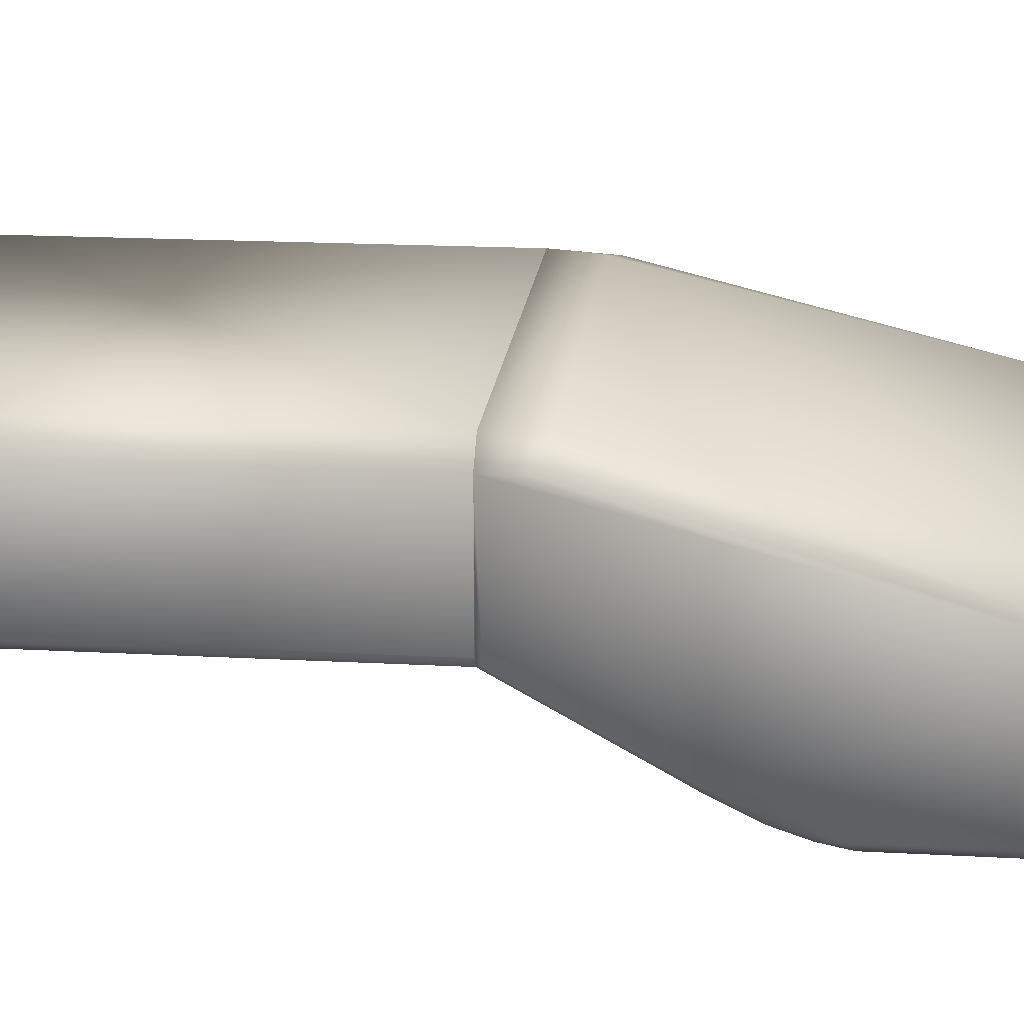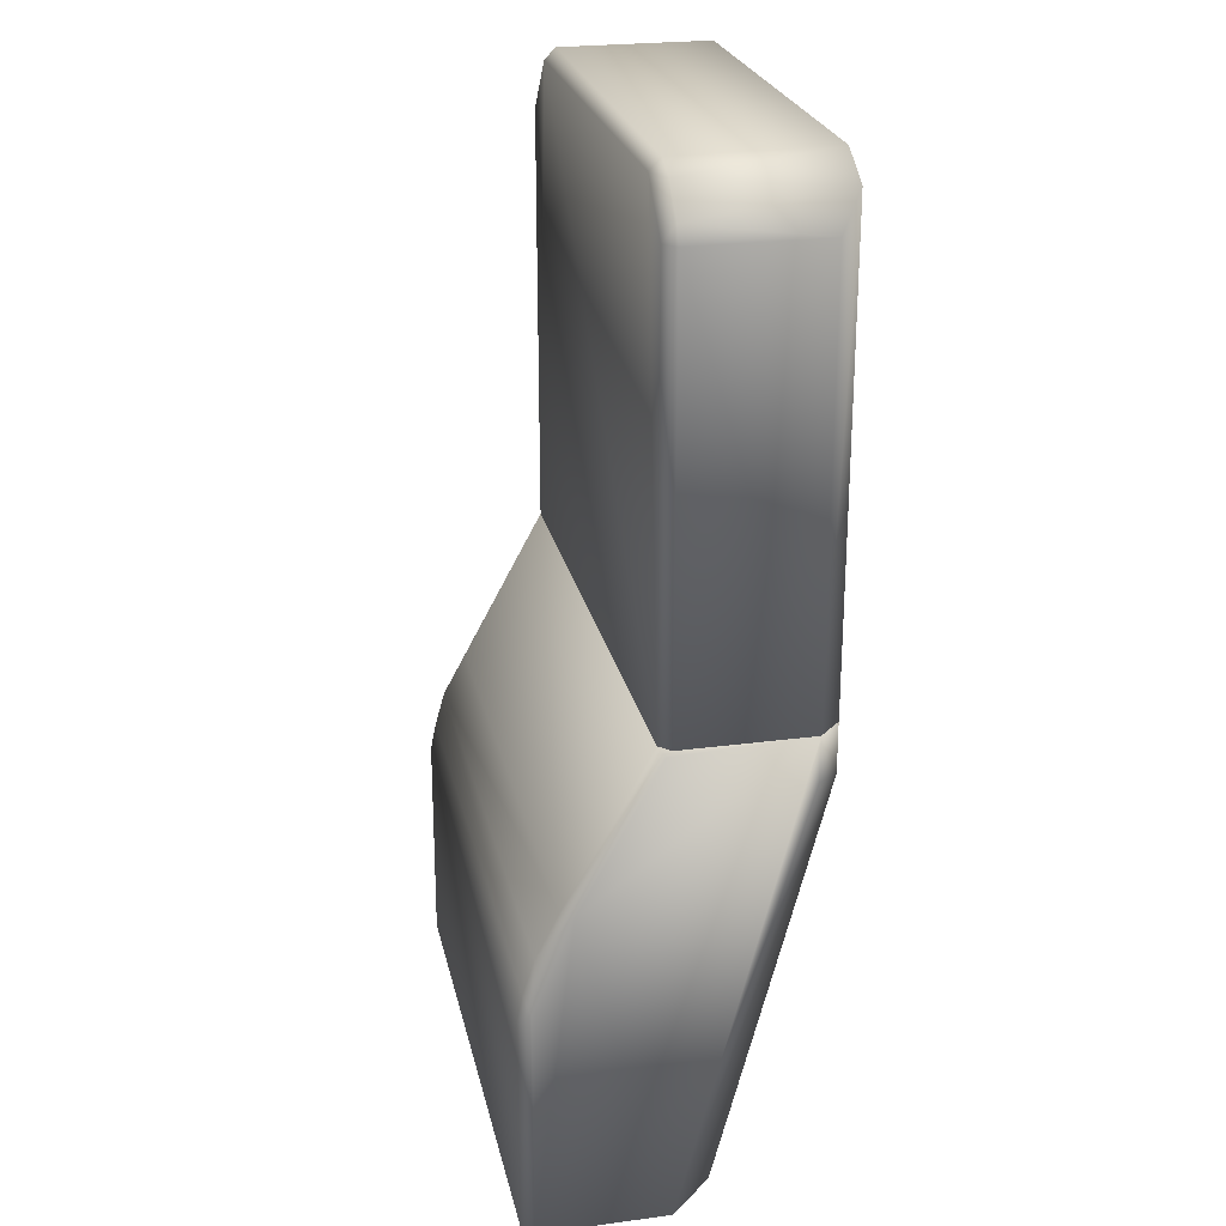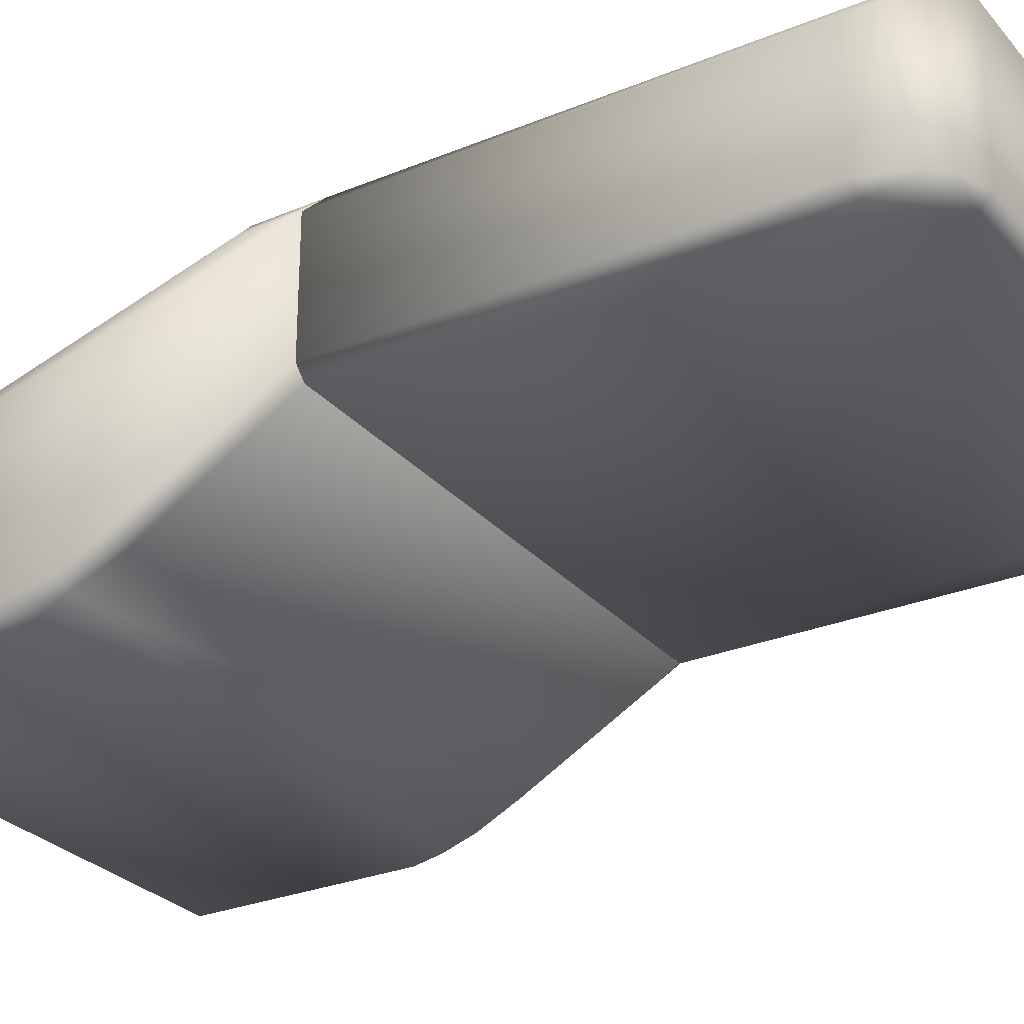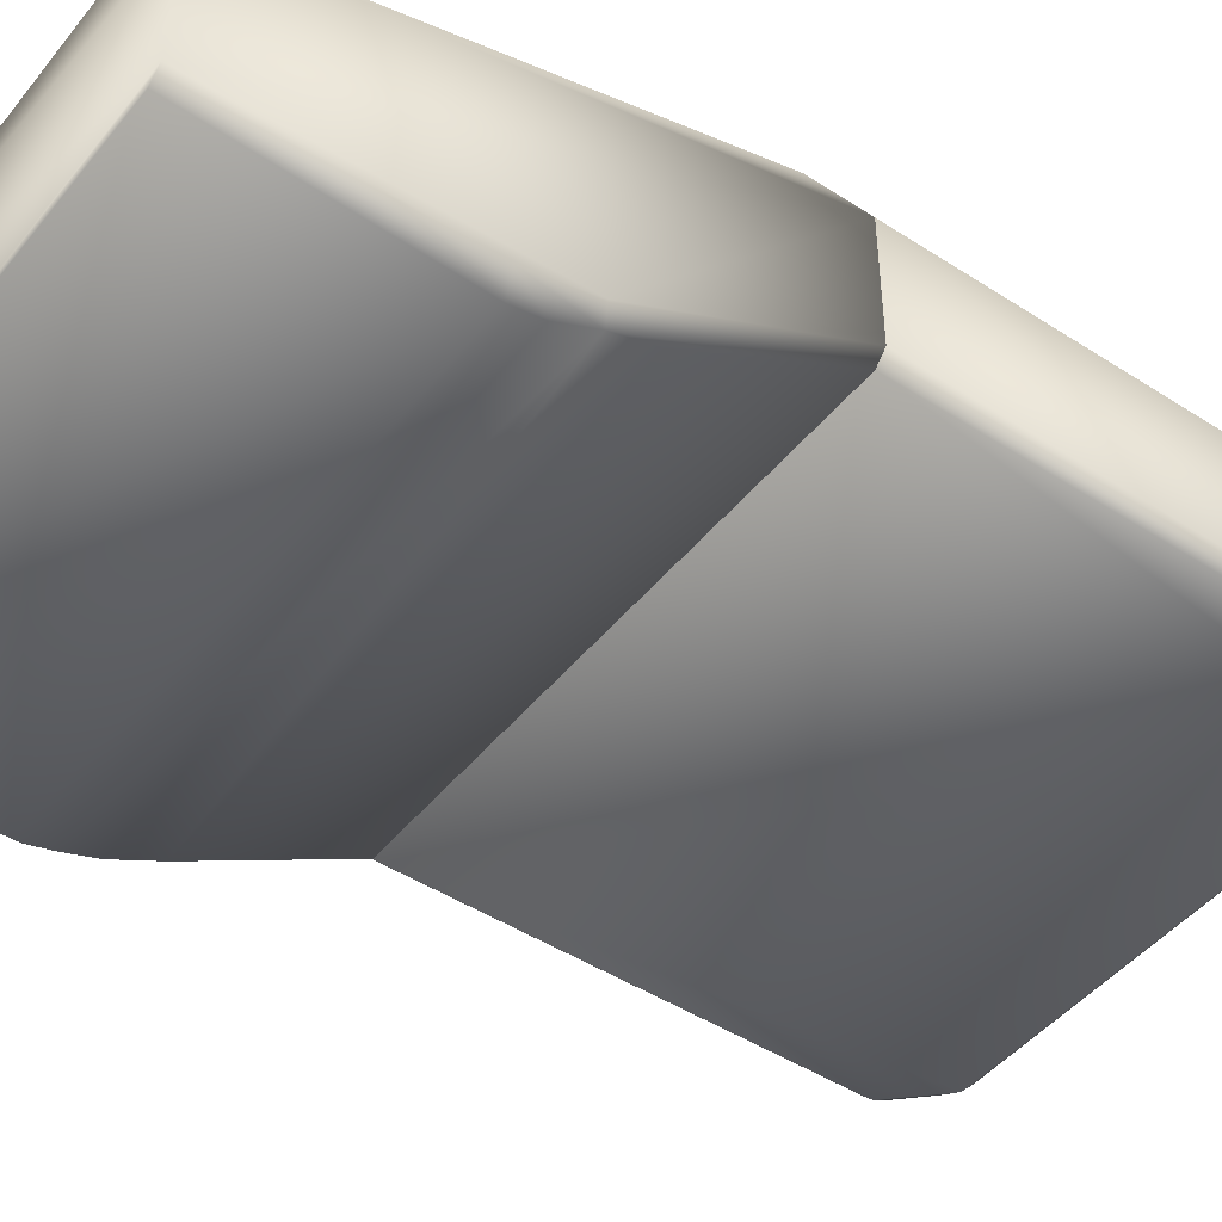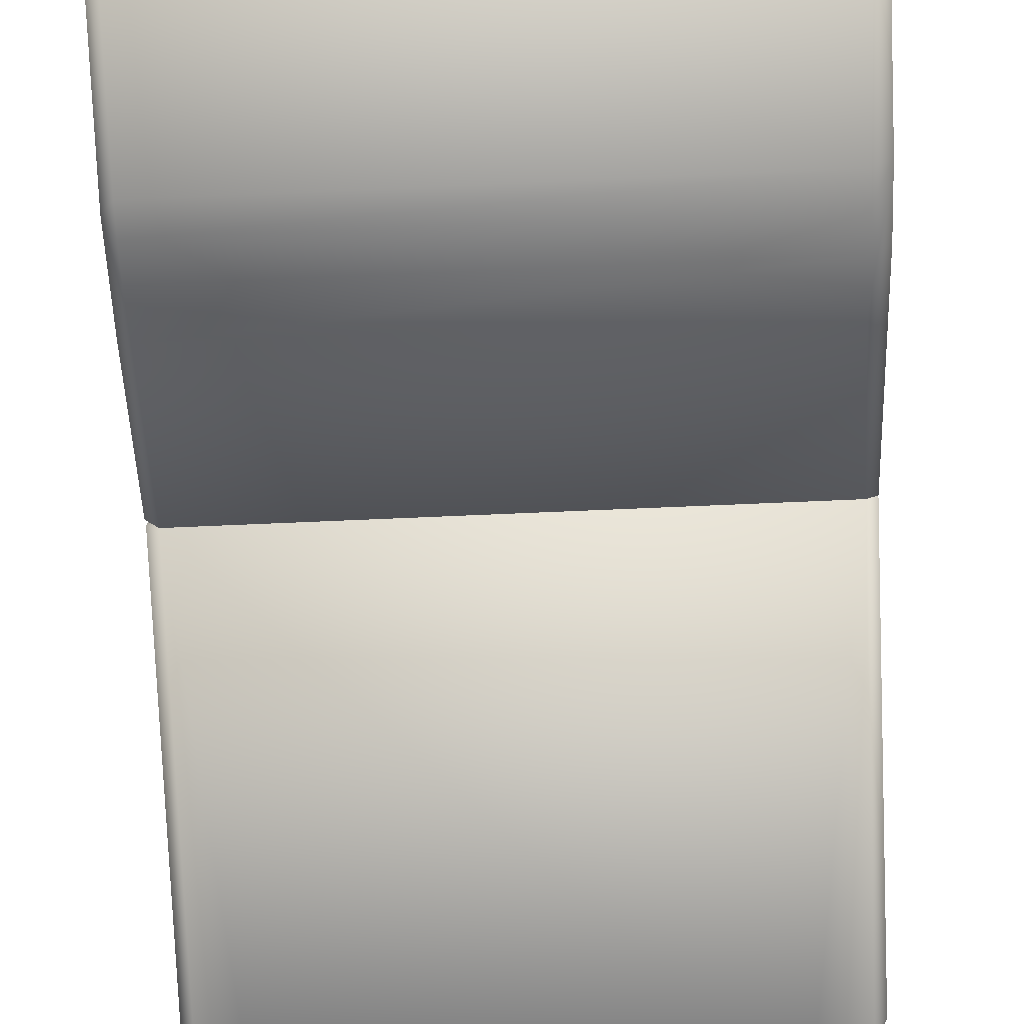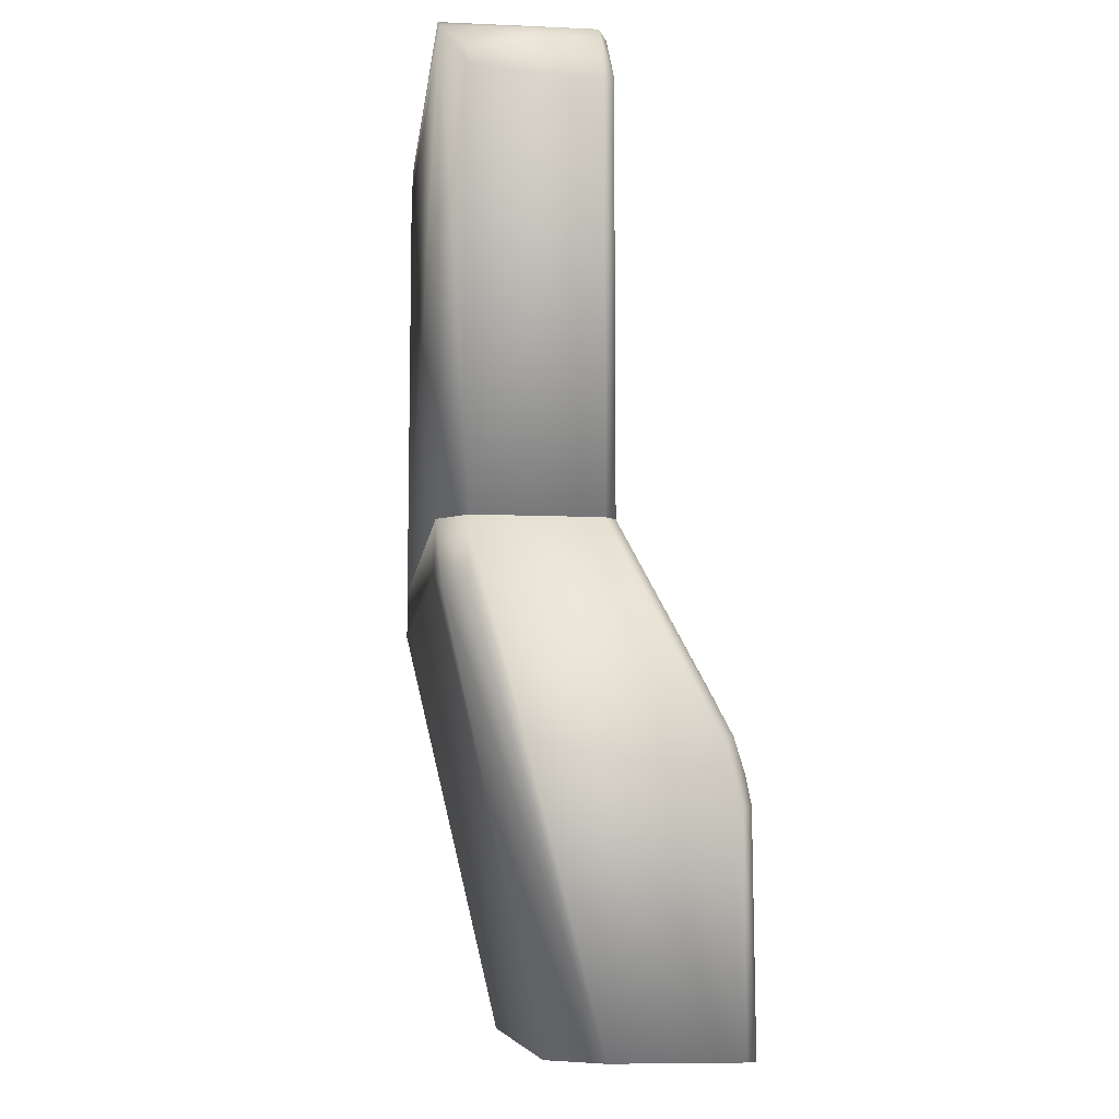
<metadata>
{"format":"obj","ext":"obj","renderer":"f3d","projection":"perspective","resolution":1024,"background":"white","views":[{"elev":19.0,"azim":95.9,"up":"+Y"},{"elev":24.6,"azim":77.8,"up":"+Z"},{"elev":-28.2,"azim":-58.1,"up":"+Y"},{"elev":-46.3,"azim":-126.5,"up":"+Y"},{"elev":-78.1,"azim":-177.6,"up":"+Y"},{"elev":-8.7,"azim":-96.9,"up":"+Z"}]}
</metadata>
<code>
v 0.01057 -0.03048 0.1924
v 0.009703 -0.02484 0.2091
v 0.009703 -0.02484 0.2291
v 0.009703 -0.02484 0.2111
v 0.009703 -0.02484 0.2111
v -0.009607 -0.02484 0.2293
v -0.009607 -0.02484 0.2111
v -0.008306 -0.02484 0.23
v 0.008186 -0.02484 0.23
v -0.008958 -0.02484 0.2091
v -0.009608 -0.02484 0.2111
v 0.01014 -0.03591 0.1924
v 0.01014 -0.03591 0.2011
v -0.01026 -0.03591 0.1924
v -0.01004 -0.03591 0.2011
v 0.008402 -0.0307 0.23
v 0.01057 -0.0307 0.2111
v 0.01057 -0.0307 0.2278
v 0.00927 -0.0307 0.2295
v -0.008306 -0.0307 0.23
v -0.009391 -0.0307 0.2295
v -0.01069 -0.0307 0.2271
v -0.01069 -0.0307 0.2111
v 0.01035 -0.0307 0.2284
v -0.01004 -0.0307 0.2289
v 0.01057 -0.03395 0.2052
v 0.01014 -0.03113 0.2111
v -0.01026 -0.03113 0.2111
v -0.01069 -0.03482 0.2033
v -0.01069 -0.02593 0.2273
v -0.01069 -0.02593 0.2111
v 0.01014 -0.03569 0.2022
v -0.01004 -0.03569 0.2022
v 0.01057 -0.03092 0.2109
v 0.01057 -0.02571 0.2111
v 0.01057 -0.02571 0.2278
v -0.01048 -0.02571 0.2282
v 0.01057 -0.03547 0.1924
v 0.01057 -0.03547 0.2015
v -0.01069 -0.03547 0.1924
v -0.01069 -0.03547 0.2009
v -0.009824 -0.02506 0.2087
v 0.008835 -0.02875 0.1924
v -0.00874 -0.02875 0.1924
v 0.008402 -0.03113 0.2295
v 0.01014 -0.03113 0.2278
v 0.01014 -0.03113 0.2111
v -0.008306 -0.03113 0.2295
v -0.01026 -0.03113 0.2273
v -0.01026 -0.03113 0.2111
v -0.01069 -0.02593 0.2089
v -0.01069 -0.02593 0.2111
v -0.01069 -0.0307 0.1924
v -0.01069 -0.0307 0.2111
v 0.01014 -0.03439 0.2052
v -0.01004 -0.03439 0.2052
v 0.01014 -0.03526 0.2035
v -0.01026 -0.03526 0.2035
v 0.01057 -0.02571 0.2093
v 0.01057 -0.02571 0.2111
f 45 24 19
f 23 4 47
f 4 6 3
f 4 23 7
f 6 4 7
f 47 45 48
f 23 22 31
f 7 23 31
f 6 7 31
f 22 23 50
f 23 47 50
f 47 48 50
f 3 6 9
f 47 4 35
f 4 3 35
f 48 45 20
f 31 22 30
f 6 31 30
f 35 3 36
f 18 35 36
f 9 6 8
f 20 9 8
f 20 45 16
f 9 20 16
f 18 47 17
f 47 35 17
f 35 18 17
f 22 50 49
f 50 48 49
f 25 22 49
f 48 25 49
f 45 47 46
f 47 18 46
f 36 3 24
f 18 36 24
f 45 46 24
f 46 18 24
f 30 22 37
f 6 30 37
f 22 25 37
f 25 6 37
f 48 20 21
f 8 6 21
f 20 8 21
f 25 48 21
f 6 25 21
f 3 9 19
f 16 45 19
f 9 16 19
f 24 3 19
f 58 41 33
f 53 40 52
f 40 53 43
f 5 52 28
f 40 43 38
f 5 28 27
f 43 53 44
f 10 43 44
f 26 38 1
f 38 43 1
f 40 38 12
f 43 10 2
f 10 5 2
f 1 43 2
f 5 27 60
f 26 1 60
f 2 5 60
f 40 12 14
f 12 15 14
f 27 28 55
f 52 40 29
f 52 5 11
f 5 10 11
f 44 53 42
f 10 44 42
f 11 10 42
f 32 15 13
f 12 38 13
f 15 12 13
f 28 52 54
f 58 28 54
f 52 29 54
f 29 58 54
f 26 60 34
f 60 27 34
f 55 26 34
f 27 55 34
f 28 58 56
f 55 28 56
f 58 55 56
f 53 52 51
f 52 11 51
f 42 53 51
f 11 42 51
f 58 32 57
f 26 55 57
f 55 58 57
f 1 2 59
f 60 1 59
f 2 60 59
f 38 26 39
f 13 38 39
f 32 13 39
f 26 57 39
f 57 32 39
f 40 14 41
f 14 15 41
f 29 40 41
f 58 29 41
f 15 32 33
f 32 58 33
f 41 15 33

</code>
